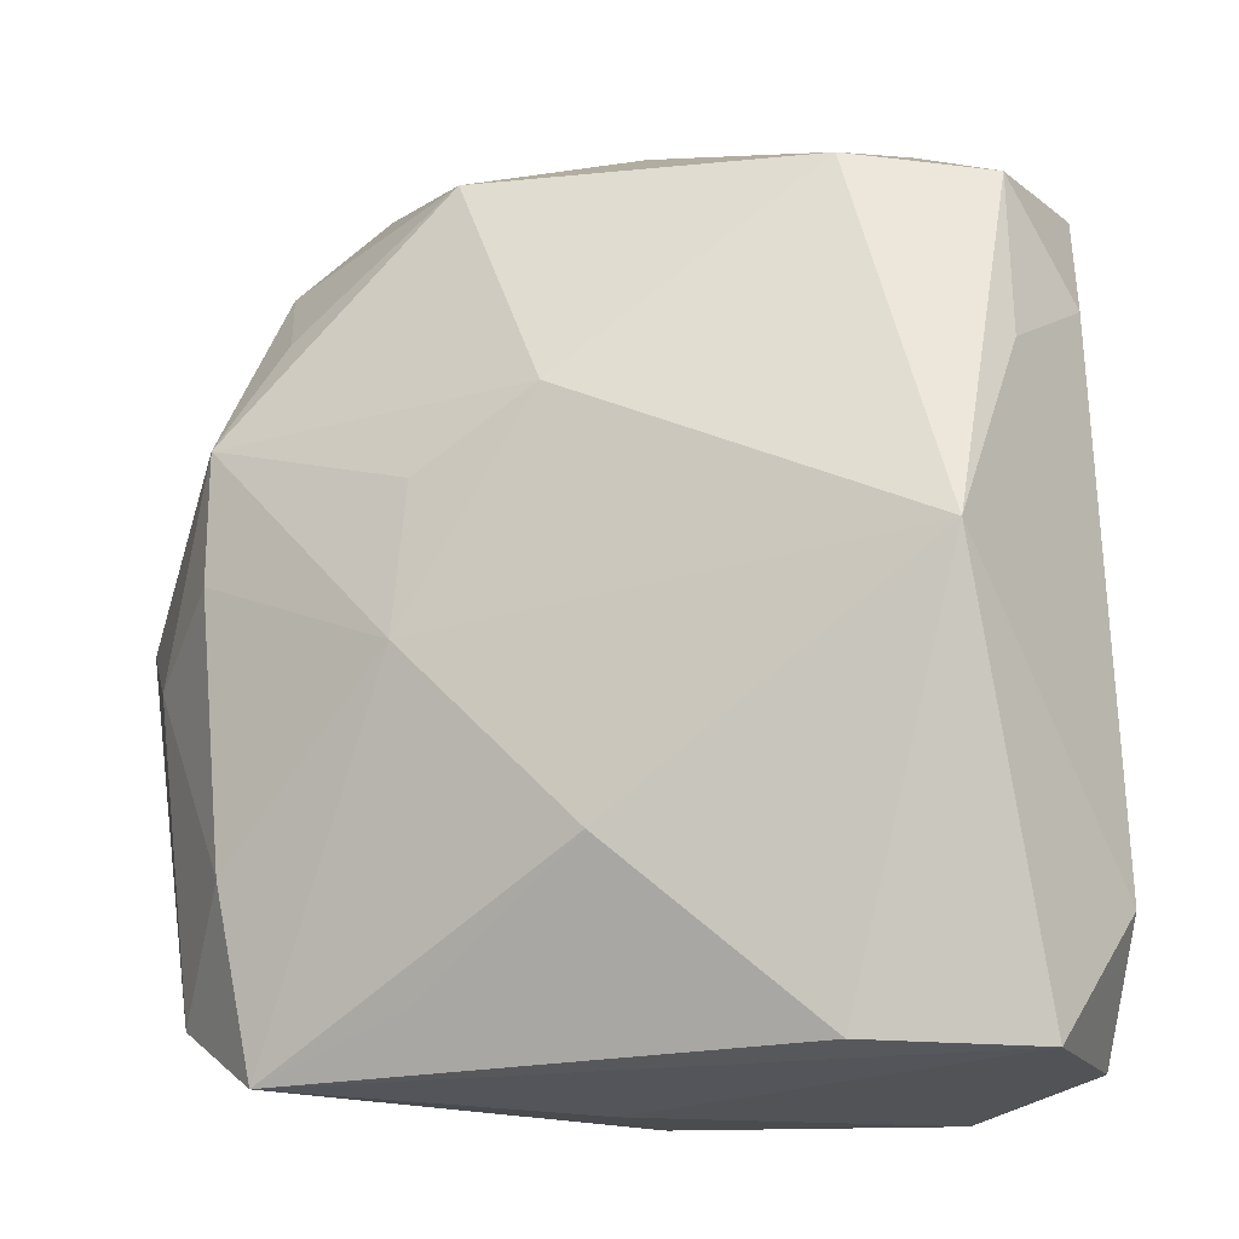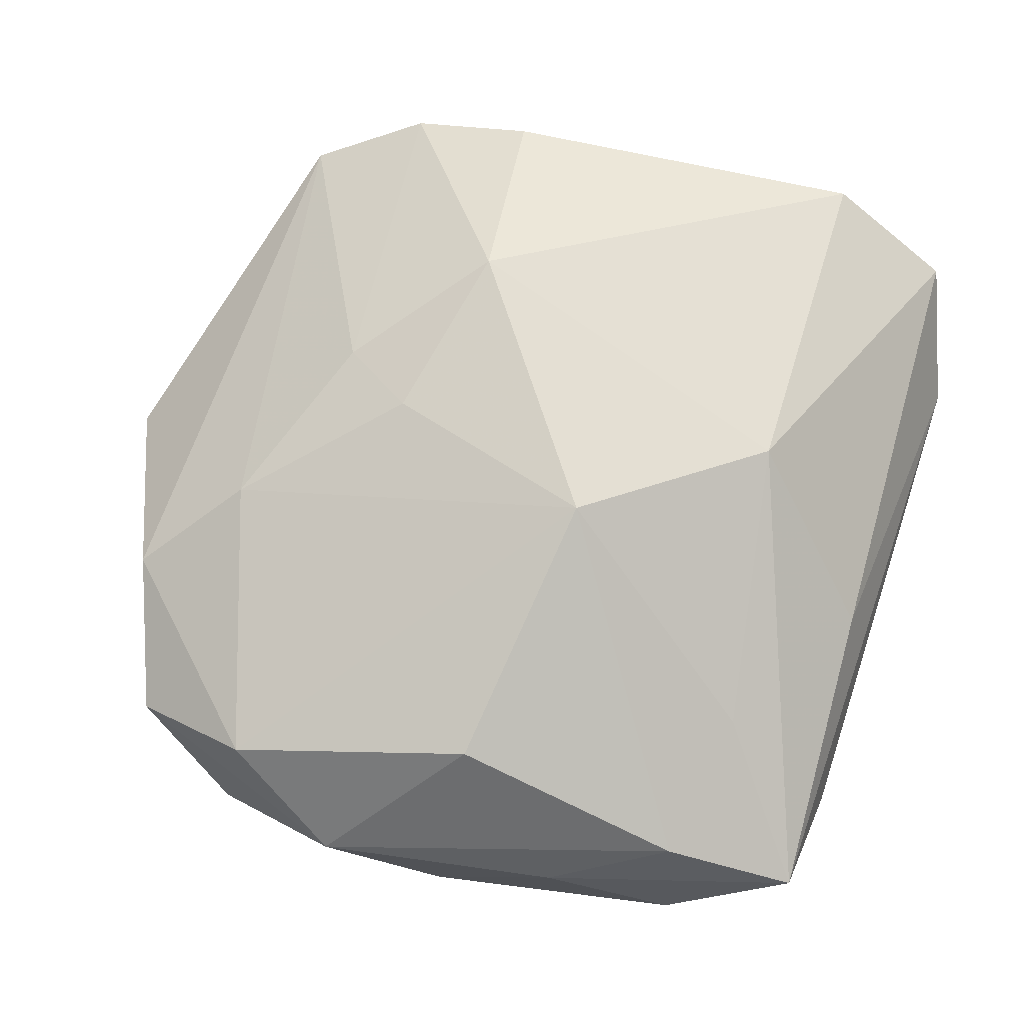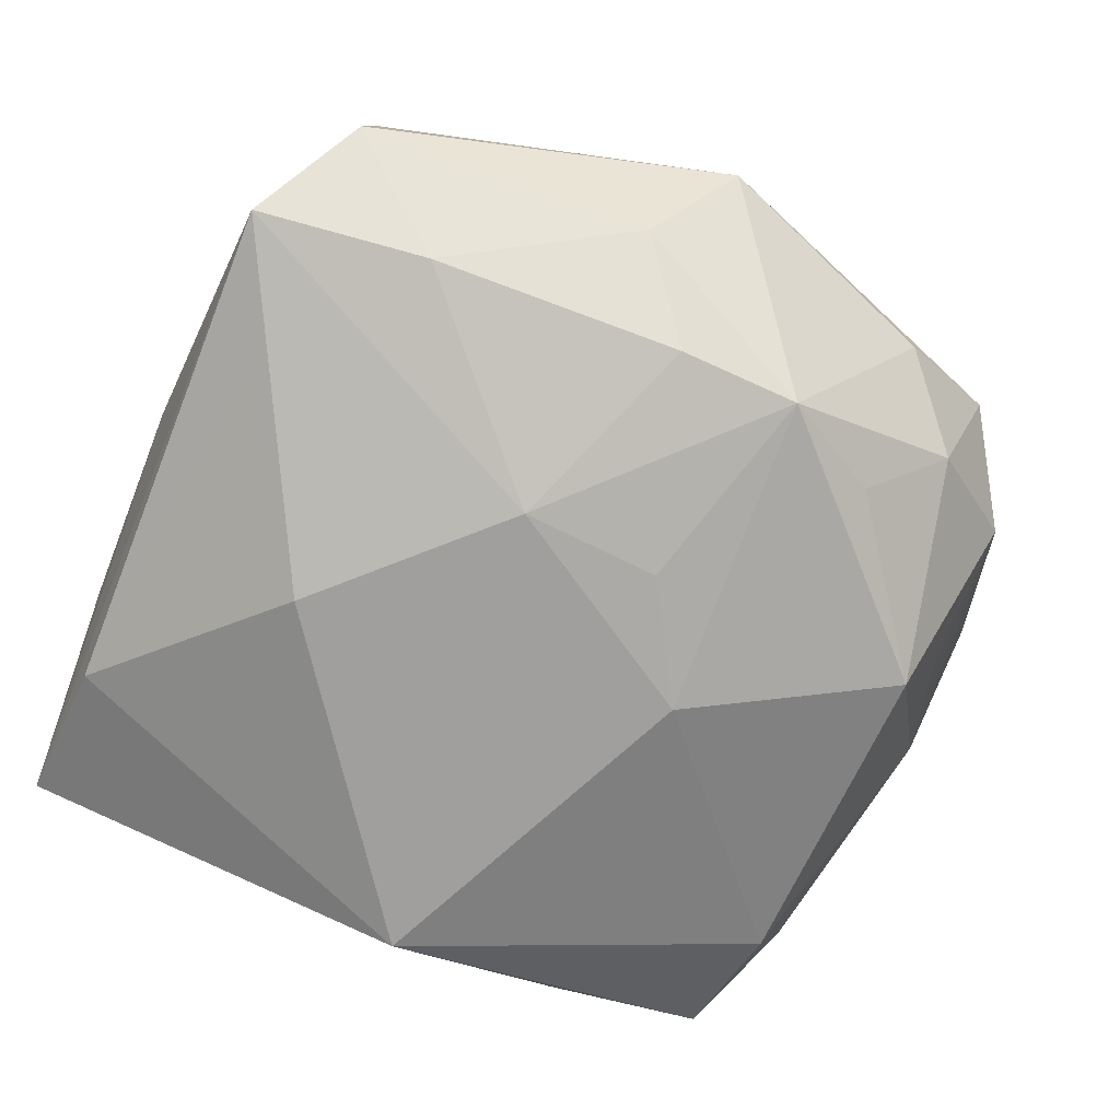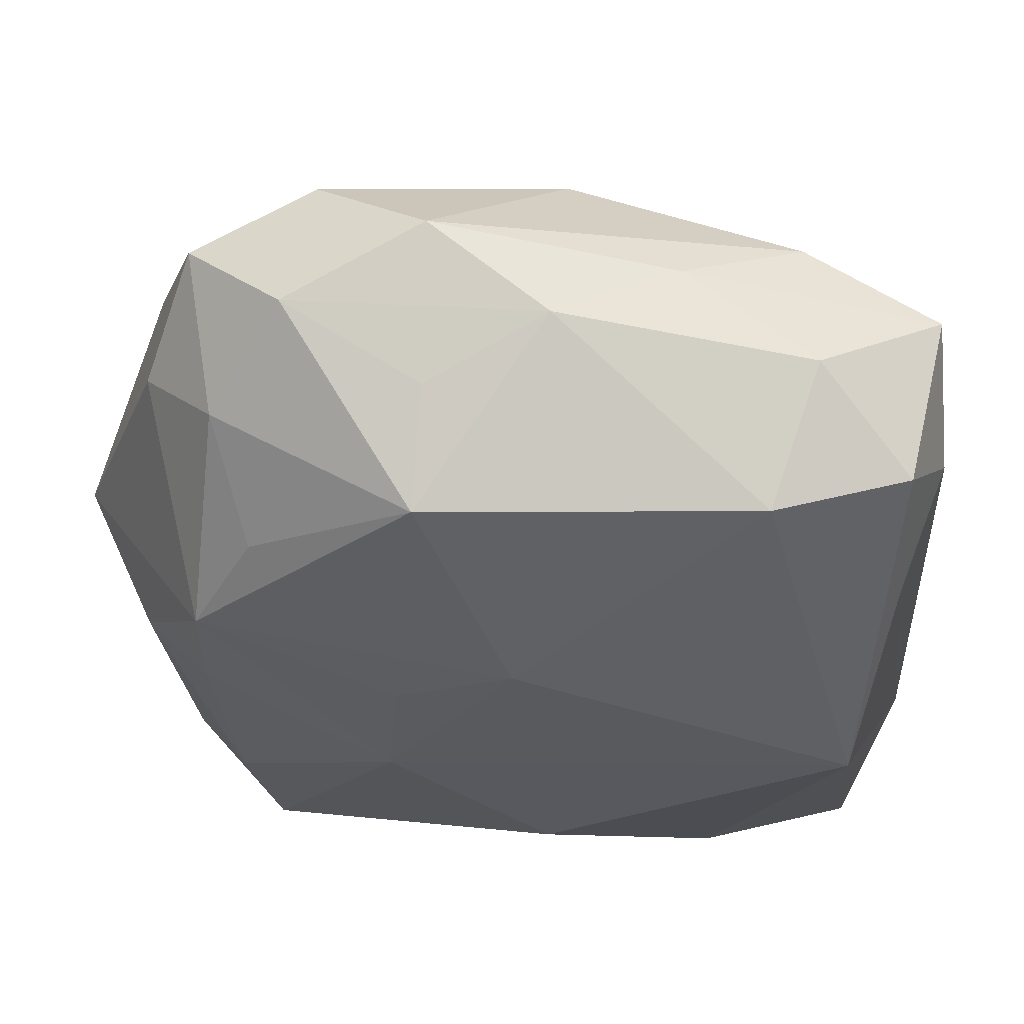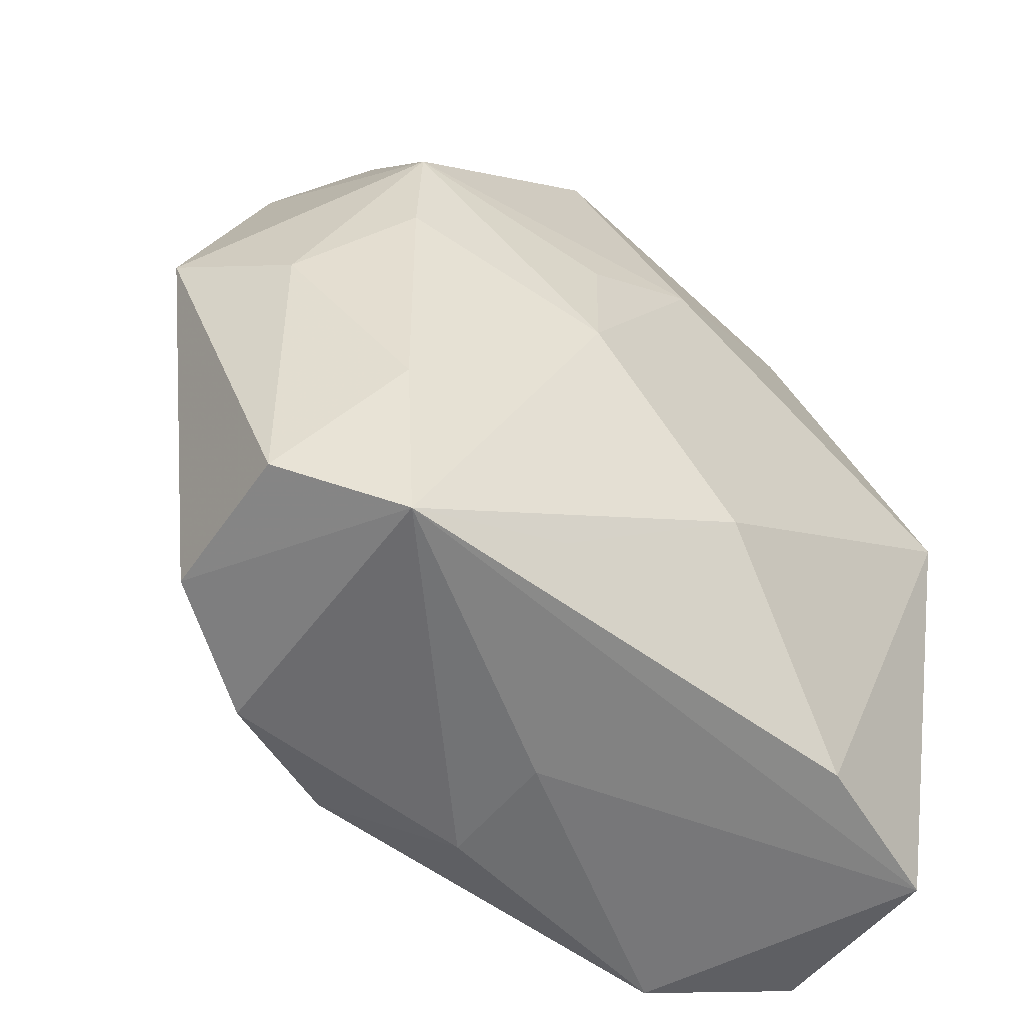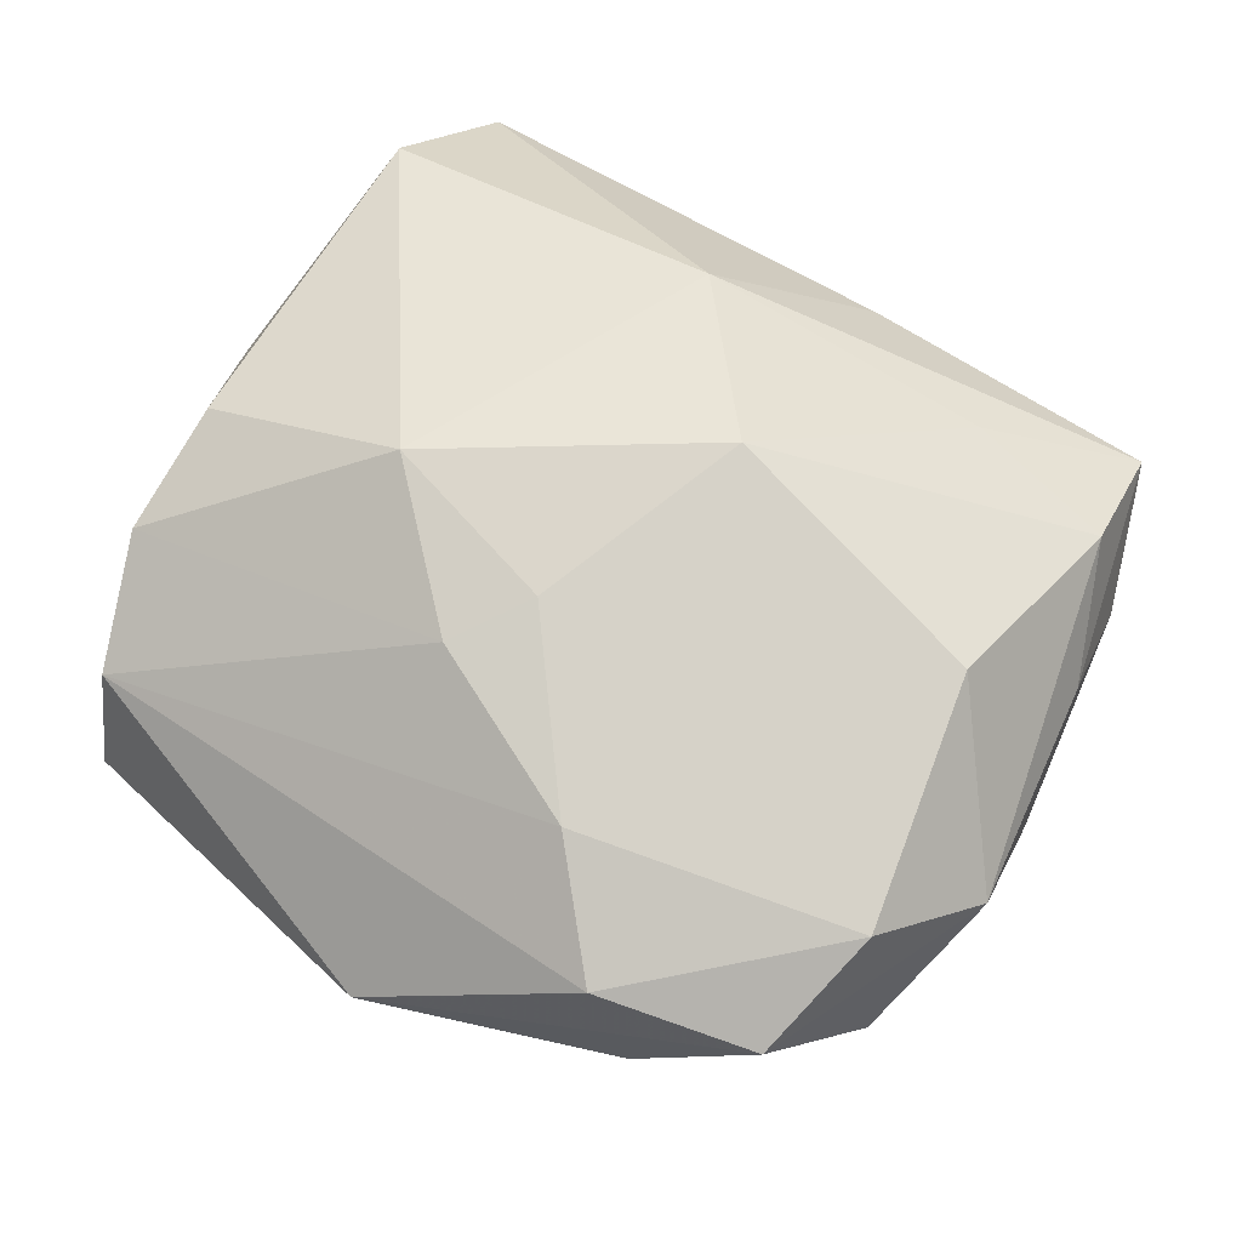
<metadata>
{"format":"obj","ext":"obj","renderer":"f3d","projection":"perspective","resolution":1024,"background":"white","views":[{"elev":-17.2,"azim":-162.1,"up":"+Y"},{"elev":70.0,"azim":-164.0,"up":"+Z"},{"elev":-71.3,"azim":66.8,"up":"+Z"},{"elev":59.4,"azim":-176.4,"up":"+Y"},{"elev":-55.2,"azim":139.8,"up":"+Y"},{"elev":61.7,"azim":123.0,"up":"+Z"}]}
</metadata>
<code>
v 0.008822 0.03614 -0.006619
v 0.02661 0.029 -0.006025
v 0.01087 0.007472 -0.02013
v 0.0215 -0.03126 0.01331
v 0.01284 0.002048 0.0219
v 0.03331 0.02348 0.0005392
v -0.001669 0.03139 0.01733
v 0.02577 0.01265 0.01681
v 0.02709 -0.01956 -0.01506
v -0.002741 -0.01924 -0.02077
v -0.005578 0.00853 0.02459
v 0.03379 0.02014 0.01106
v 0.02471 -0.03446 -0.01328
v 0.009334 0.04085 0.005946
v 0.009025 0.03193 -0.01598
v -0.02094 -0.003909 0.01897
v 0.01177 -0.004675 -0.02084
v -0.02277 0.03583 -0.002178
v -0.03325 0.03196 0.004722
v 0.01065 -0.03138 0.01675
v -0.01876 -0.03319 -0.01423
v 0.02959 0.03294 0.007334
v 0.03527 -0.003381 -0.008647
v 0.001553 -0.03572 -0.0003803
v 0.01146 -0.02966 -0.0157
v 0.03331 -0.02887 -0.006228
v 0.0007311 0.01348 -0.02084
v 0.008941 -0.01314 0.02416
v -0.02424 0.02042 0.01223
v -0.03287 -0.03336 0.005787
v -0.03485 0.02137 -0.002603
v -0.03236 -0.03373 -0.009809
v 0.0231 0.02161 -0.01411
v 0.02816 0.01269 -0.01664
v -0.02159 -0.03572 0.01247
v -0.02907 9.736e-05 -0.02084
v 0.03146 -0.02764 0.007925
v -0.01145 0.03766 0.004595
v 0.02084 0.03752 -0.0001708
v -0.03296 0.005842 0.006662
v 0.00106 -0.03541 0.01008
v -0.03666 -0.02334 -0.002269
v -0.02163 0.03337 0.01038
v 0.04099 0.002814 0.001089
v 0.02838 0.002176 -0.01644
v -0.01936 0.03143 -0.01379
v -0.03083 0.03021 -0.009458
v 0.01919 -0.002321 0.02013
v -0.001101 0.03936 -0.001206
v -0.03166 0.01613 -0.01201
v 0.01913 0.03568 0.01257
f 21 32 36
f 36 32 42
f 24 32 13
f 13 32 21
f 13 41 24
f 10 36 17
f 21 36 10
f 17 13 10
f 17 36 27
f 46 36 47
f 47 18 46
f 15 27 46
f 46 27 36
f 46 49 15
f 46 18 49
f 42 31 50
f 50 36 42
f 50 31 47
f 47 36 50
f 4 13 37
f 28 20 4
f 41 13 4
f 4 20 41
f 37 8 48
f 28 4 48
f 48 4 37
f 15 49 1
f 5 11 28
f 8 11 5
f 28 48 5
f 5 48 8
f 28 11 16
f 14 49 38
f 49 18 38
f 47 31 19
f 19 18 47
f 19 38 18
f 19 31 42
f 25 13 21
f 21 10 25
f 25 10 13
f 17 27 3
f 9 13 17
f 37 13 26
f 13 9 26
f 51 11 8
f 14 51 22
f 29 16 11
f 29 19 16
f 40 19 42
f 16 19 40
f 34 27 15
f 34 3 27
f 17 3 34
f 11 51 7
f 7 51 14
f 12 8 37
f 12 51 8
f 12 22 51
f 23 26 9
f 14 22 39
f 39 49 14
f 39 1 49
f 15 1 39
f 30 40 42
f 16 40 30
f 42 32 30
f 11 7 43
f 43 29 11
f 19 29 43
f 38 19 43
f 14 38 43
f 43 7 14
f 45 23 9
f 34 23 45
f 45 9 17
f 17 34 45
f 44 34 6
f 44 23 34
f 6 22 44
f 22 12 44
f 44 12 37
f 37 26 44
f 26 23 44
f 6 34 2
f 2 22 6
f 2 39 22
f 15 39 2
f 16 30 35
f 28 16 35
f 35 20 28
f 41 20 35
f 24 41 35
f 35 32 24
f 35 30 32
f 33 34 15
f 15 2 33
f 33 2 34

</code>
